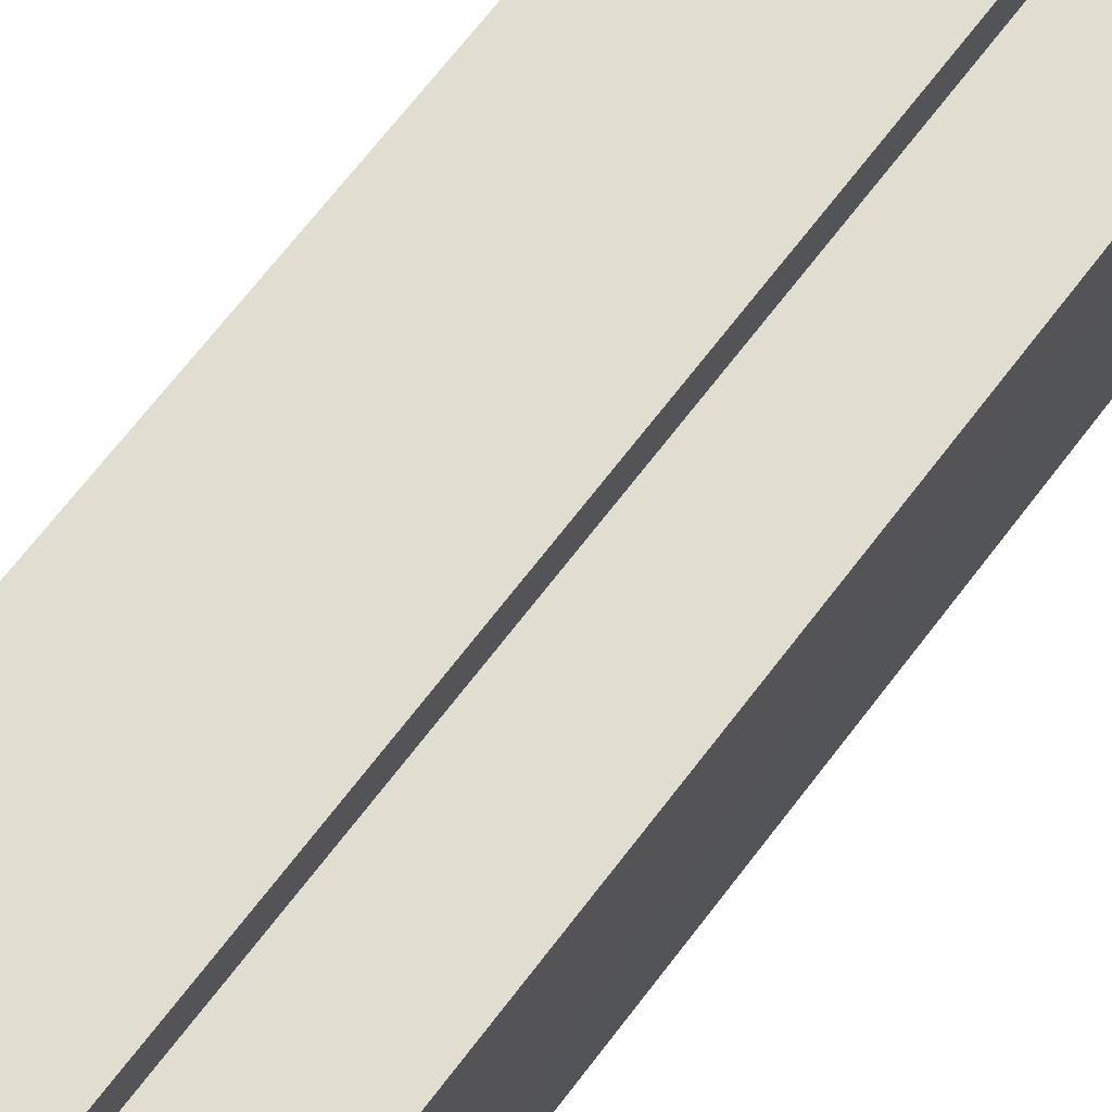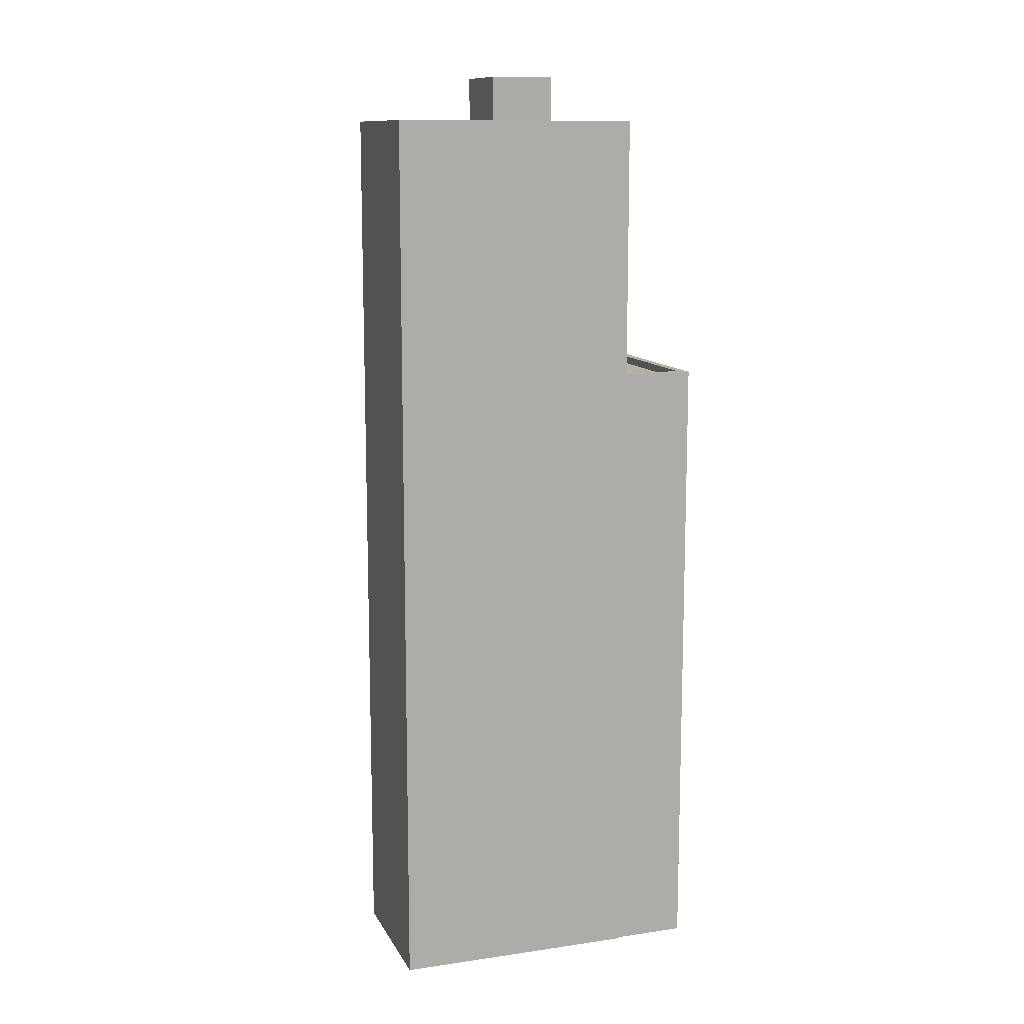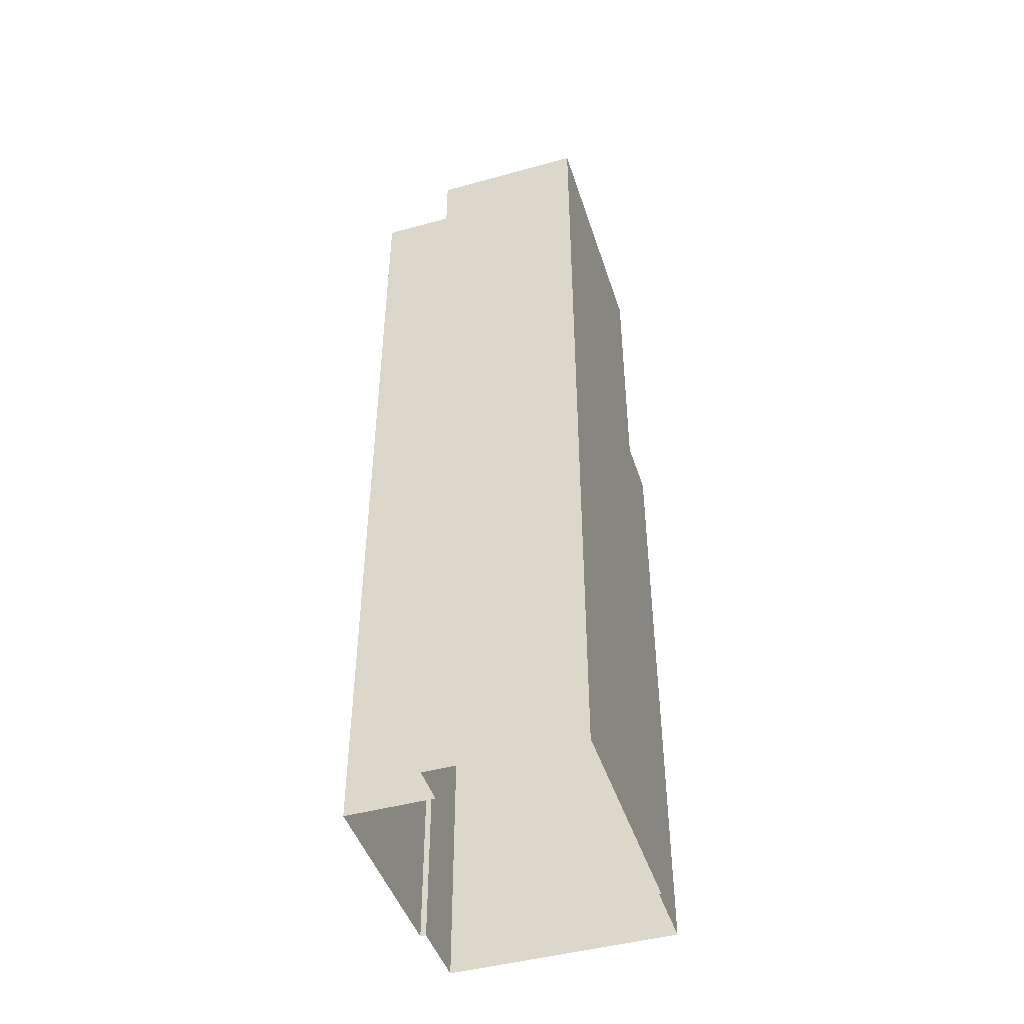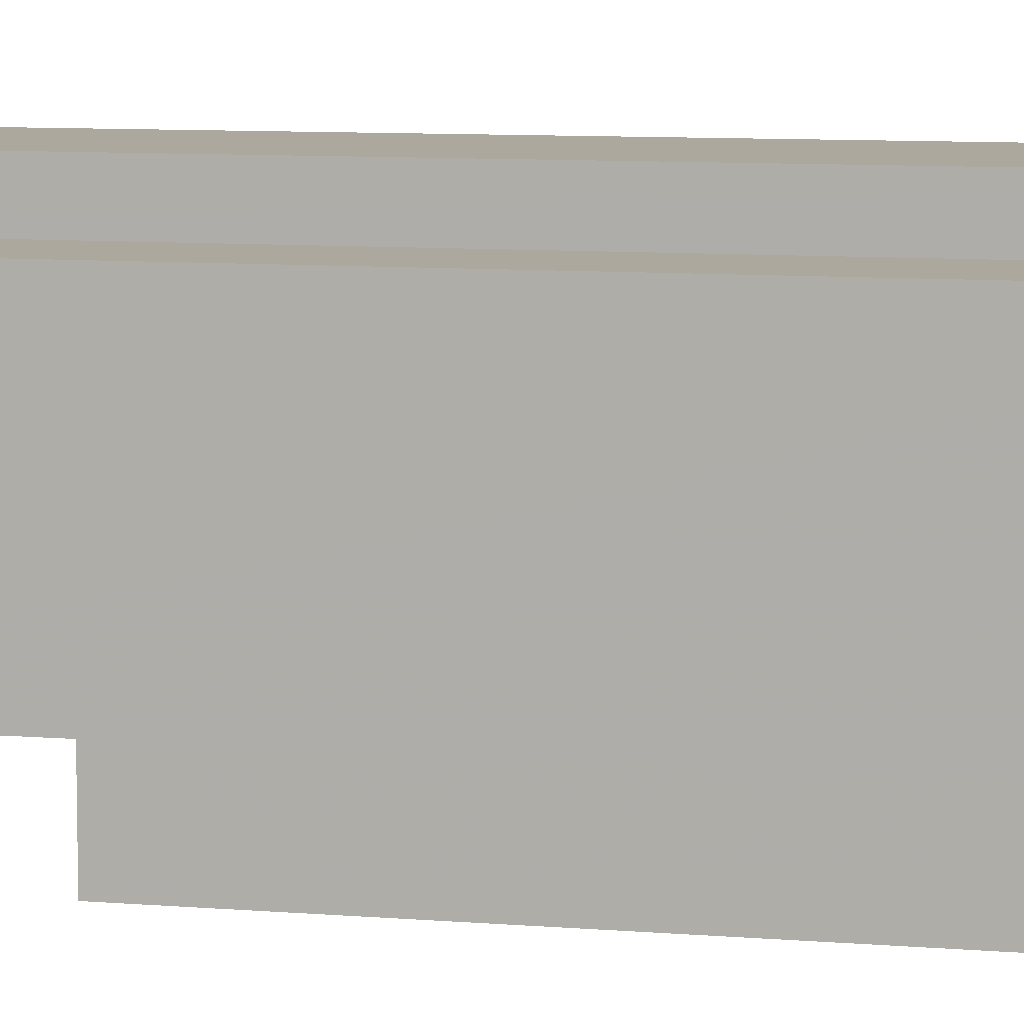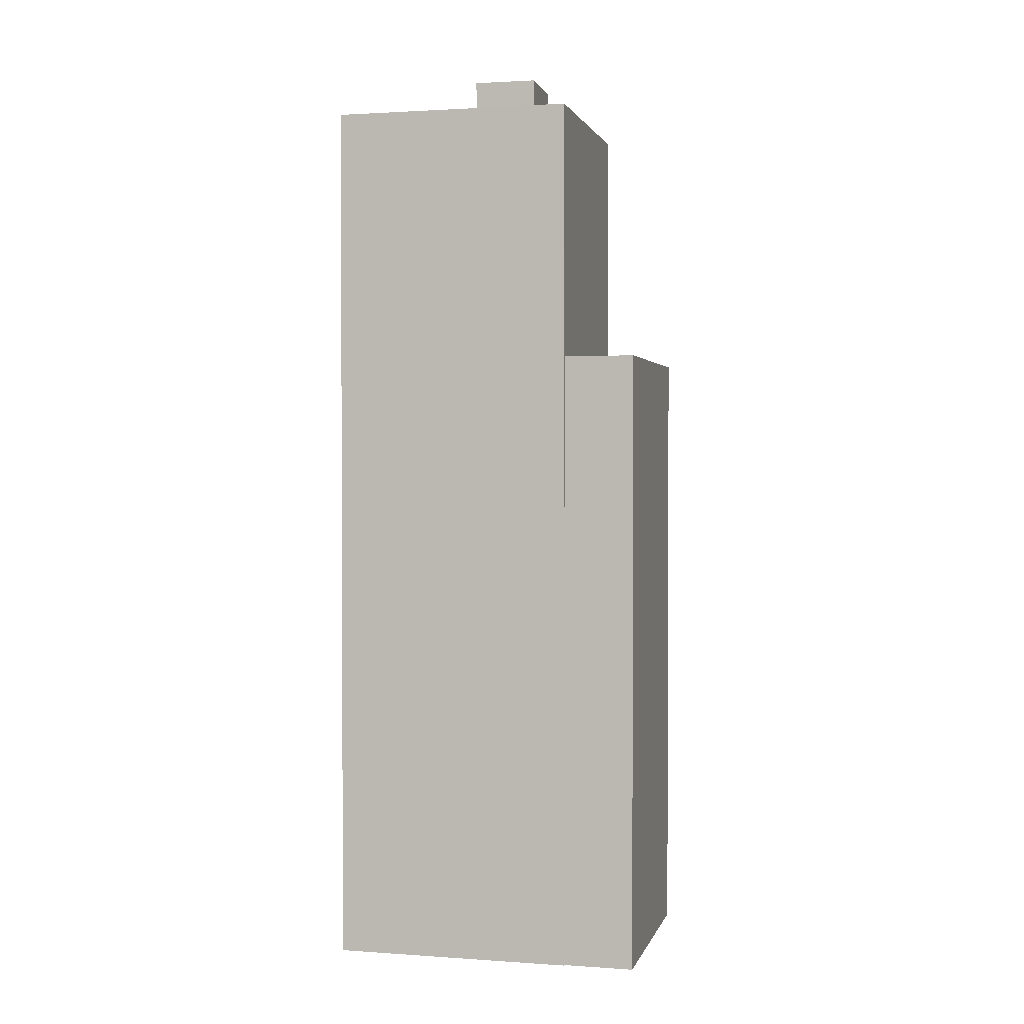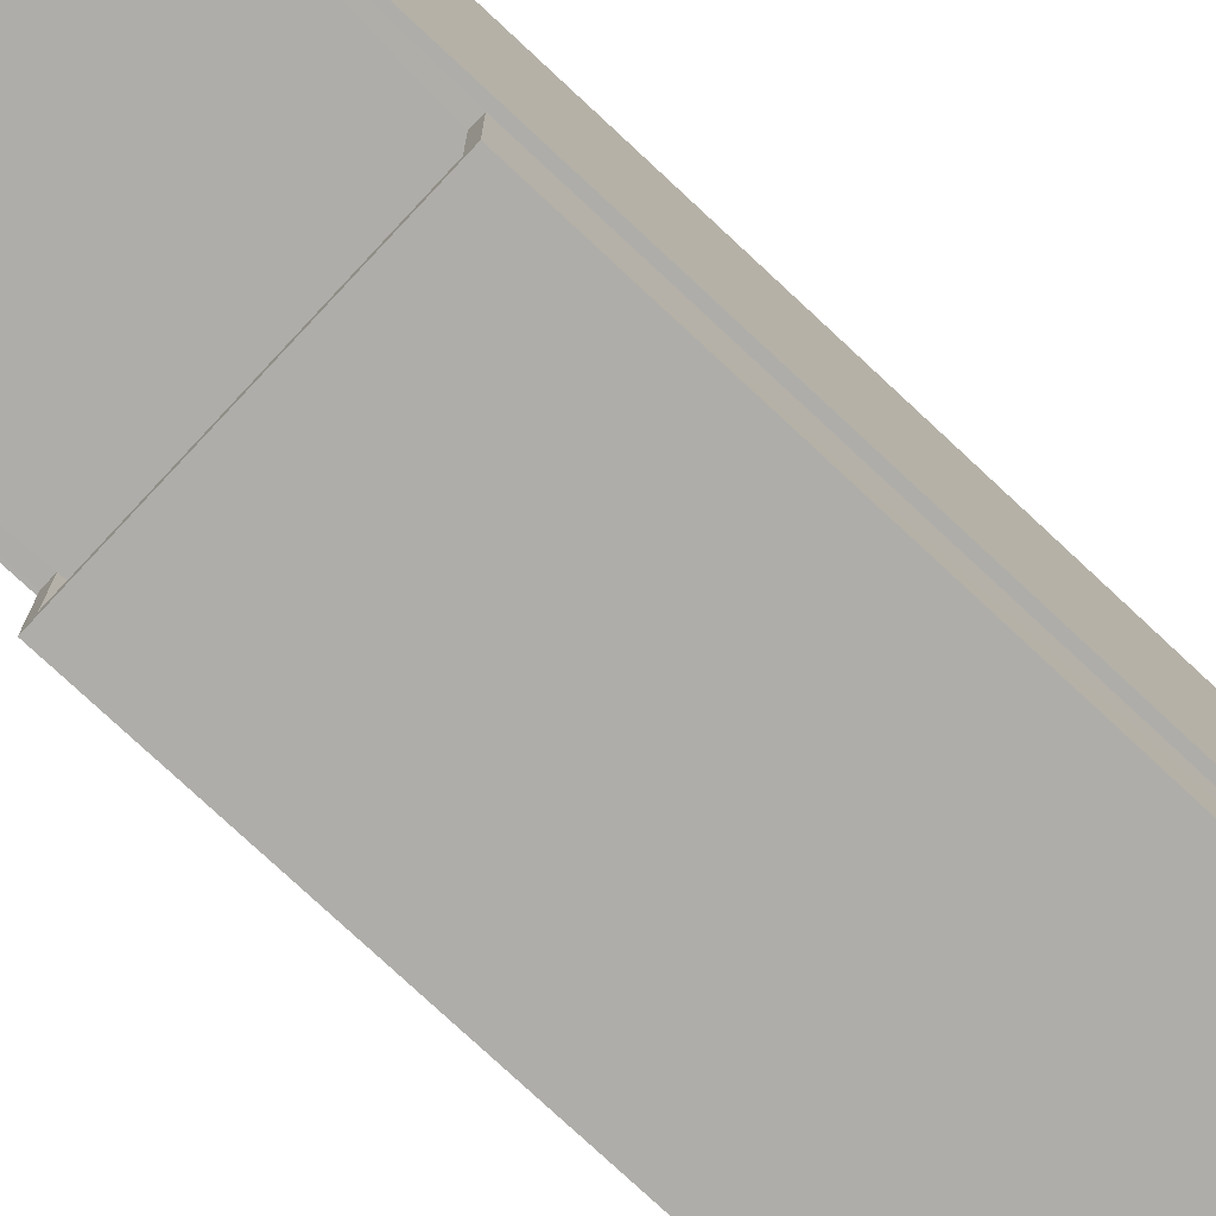
<metadata>
{"format":"obj","ext":"obj","renderer":"f3d","projection":"perspective","resolution":1024,"background":"white","views":[{"elev":68.7,"azim":37.3,"up":"+Y"},{"elev":11.8,"azim":-108.9,"up":"+Z"},{"elev":-45.9,"azim":-162.4,"up":"+Z"},{"elev":8.6,"azim":102.8,"up":"+Y"},{"elev":1.5,"azim":-76.0,"up":"+Z"},{"elev":-77.2,"azim":47.0,"up":"+Y"}]}
</metadata>
<code>
v -1.178e+04 -3.759e+04 21.42
v -1.178e+04 -3.759e+04 21.42
v -1.178e+04 -3.758e+04 21.42
v -1.178e+04 -3.758e+04 21.42
v -1.178e+04 -3.759e+04 21.42
v -1.177e+04 -3.76e+04 21.42
v -1.178e+04 -3.76e+04 21.42
v -1.177e+04 -3.759e+04 21.42
v -1.177e+04 -3.759e+04 21.42
v -1.177e+04 -3.759e+04 21.42
v -1.178e+04 -3.759e+04 52.28
v -1.178e+04 -3.759e+04 52.28
v -1.178e+04 -3.759e+04 52.28
v -1.178e+04 -3.759e+04 52.28
v -1.178e+04 -3.759e+04 50.54
v -1.178e+04 -3.759e+04 50.54
v -1.178e+04 -3.759e+04 50.54
v -1.178e+04 -3.759e+04 50.54
v -1.178e+04 -3.759e+04 50.54
v -1.177e+04 -3.759e+04 50.54
v -1.177e+04 -3.759e+04 50.54
v -1.178e+04 -3.759e+04 50.54
v -1.178e+04 -3.759e+04 50.54
v -1.177e+04 -3.759e+04 50.54
v -1.178e+04 -3.759e+04 50.54
v -1.178e+04 -3.759e+04 50.54
v -1.177e+04 -3.759e+04 50.79
v -1.177e+04 -3.759e+04 50.79
v -1.177e+04 -3.759e+04 50.79
v -1.178e+04 -3.759e+04 50.79
v -1.178e+04 -3.758e+04 50.79
v -1.178e+04 -3.759e+04 50.79
v -1.177e+04 -3.759e+04 50.79
v -1.178e+04 -3.758e+04 50.79
v -1.178e+04 -3.759e+04 50.79
v -1.178e+04 -3.759e+04 50.79
v -1.178e+04 -3.759e+04 50.79
v -1.178e+04 -3.759e+04 50.79
v -1.178e+04 -3.759e+04 42.01
v -1.178e+04 -3.76e+04 42.01
v -1.177e+04 -3.76e+04 42.01
v -1.177e+04 -3.759e+04 42.01
v -1.178e+04 -3.76e+04 42.26
v -1.178e+04 -3.76e+04 42.26
v -1.178e+04 -3.759e+04 42.26
v -1.178e+04 -3.759e+04 42.26
v -1.177e+04 -3.76e+04 42.26
v -1.177e+04 -3.759e+04 42.26
v -1.177e+04 -3.759e+04 42.26
v -1.177e+04 -3.76e+04 42.26
f 1 2 3
f 3 4 5
f 6 7 1
f 8 9 10
f 9 5 10
f 6 1 9
f 1 3 5
f 1 5 9
f 11 12 13
f 11 14 12
f 15 16 17
f 18 19 16
f 20 21 22
f 22 18 15
f 21 18 22
f 15 18 16
f 20 22 23
f 23 24 20
f 24 25 26
f 17 25 15
f 26 25 17
f 24 23 25
f 27 28 29
f 30 31 32
f 33 27 29
f 34 31 35
f 36 34 35
f 28 36 29
f 36 37 29
f 38 31 30
f 38 35 31
f 35 37 36
f 30 32 27
f 33 30 27
f 39 40 41
f 42 39 41
f 43 44 45
f 45 44 46
f 47 48 49
f 50 44 43
f 47 50 48
f 50 47 44
f 22 13 12
f 23 22 12
f 14 23 12
f 14 25 23
f 15 25 14
f 11 15 14
f 22 15 11
f 13 22 11
f 16 38 17
f 17 30 26
f 17 38 30
f 38 16 19
f 35 38 19
f 37 19 18
f 37 35 19
f 37 18 21
f 29 37 21
f 24 33 20
f 20 29 21
f 20 33 29
f 33 24 26
f 30 33 26
f 1 45 2
f 45 32 2
f 32 49 27
f 8 48 9
f 27 48 8
f 49 39 42
f 46 39 49
f 46 32 45
f 49 48 27
f 32 46 49
f 31 4 3
f 31 34 4
f 36 5 4
f 34 36 4
f 36 10 5
f 36 28 10
f 27 8 10
f 28 27 10
f 32 3 2
f 32 31 3
f 39 44 40
f 39 46 44
f 42 41 47
f 49 42 47
f 47 41 40
f 44 47 40
f 9 50 6
f 9 48 50
f 43 7 6
f 50 43 6
f 1 7 43
f 45 1 43

</code>
